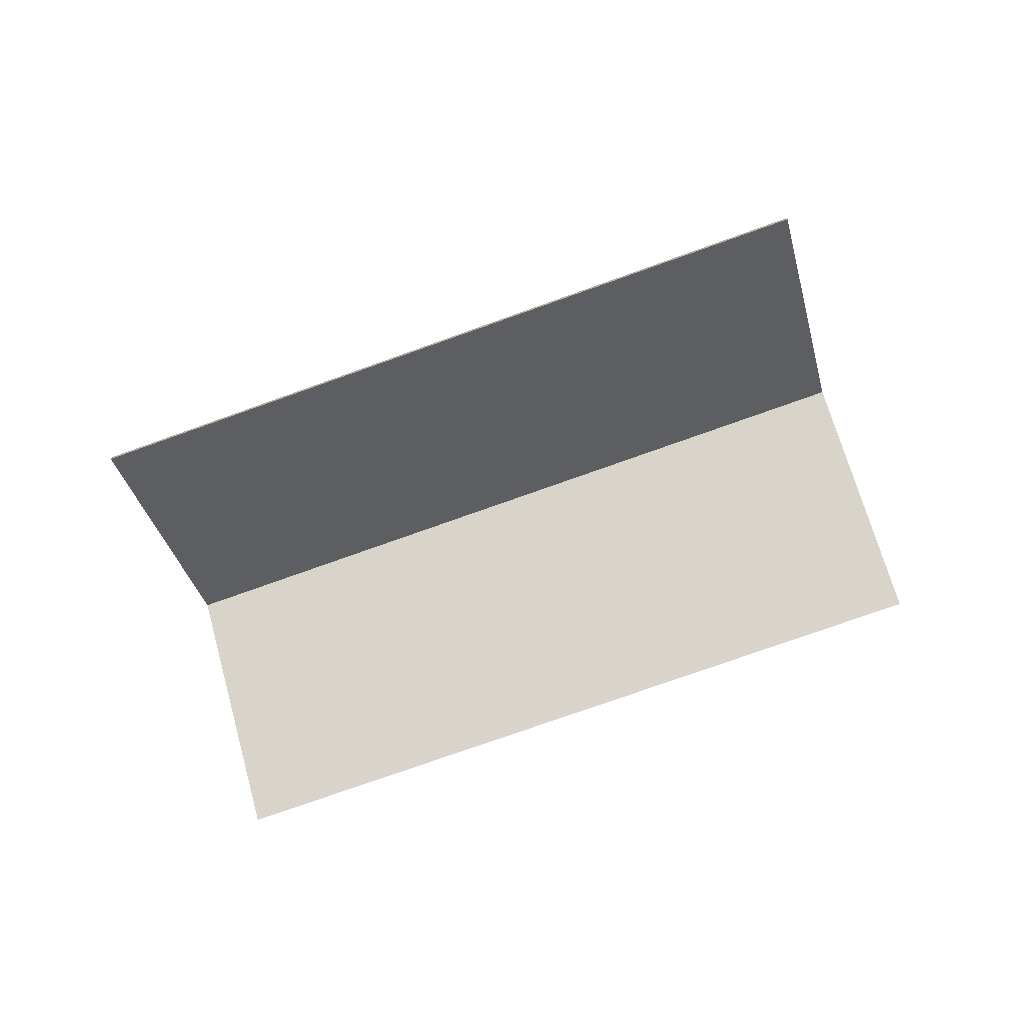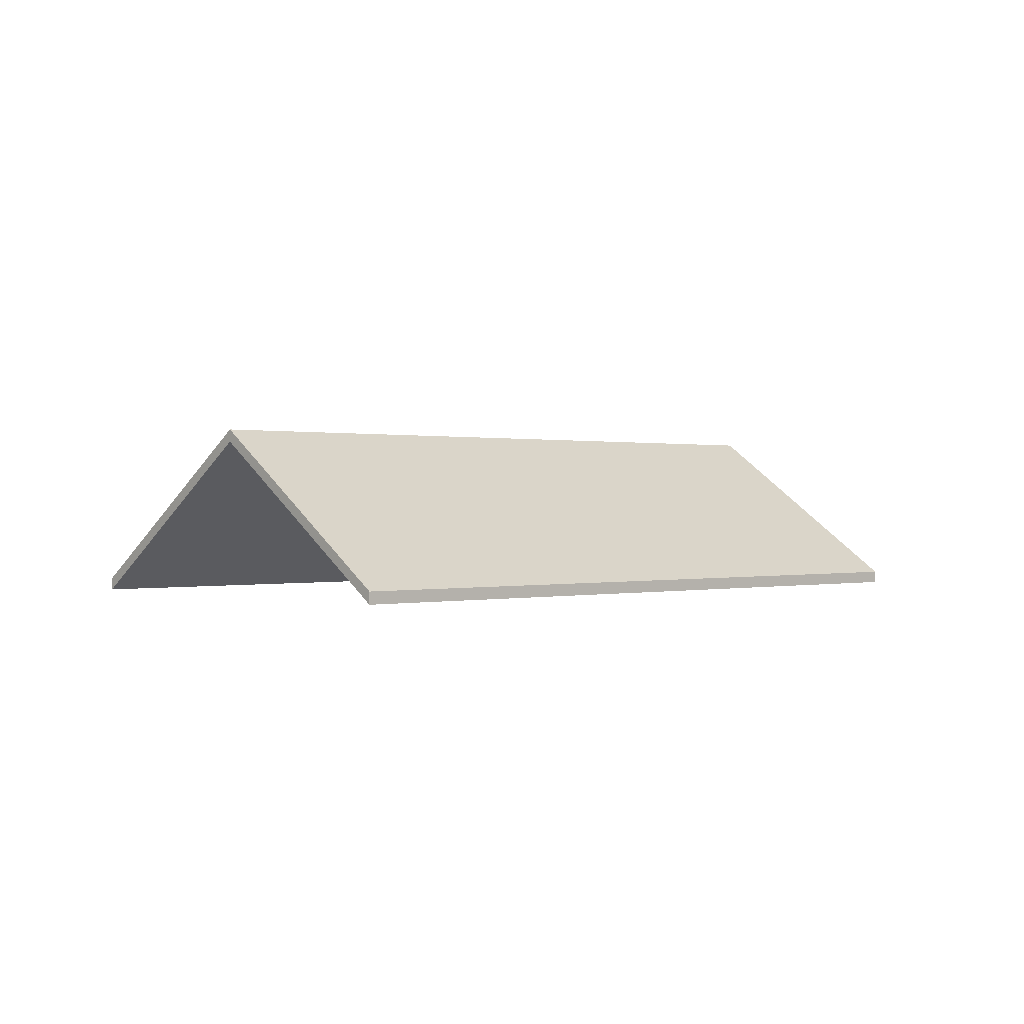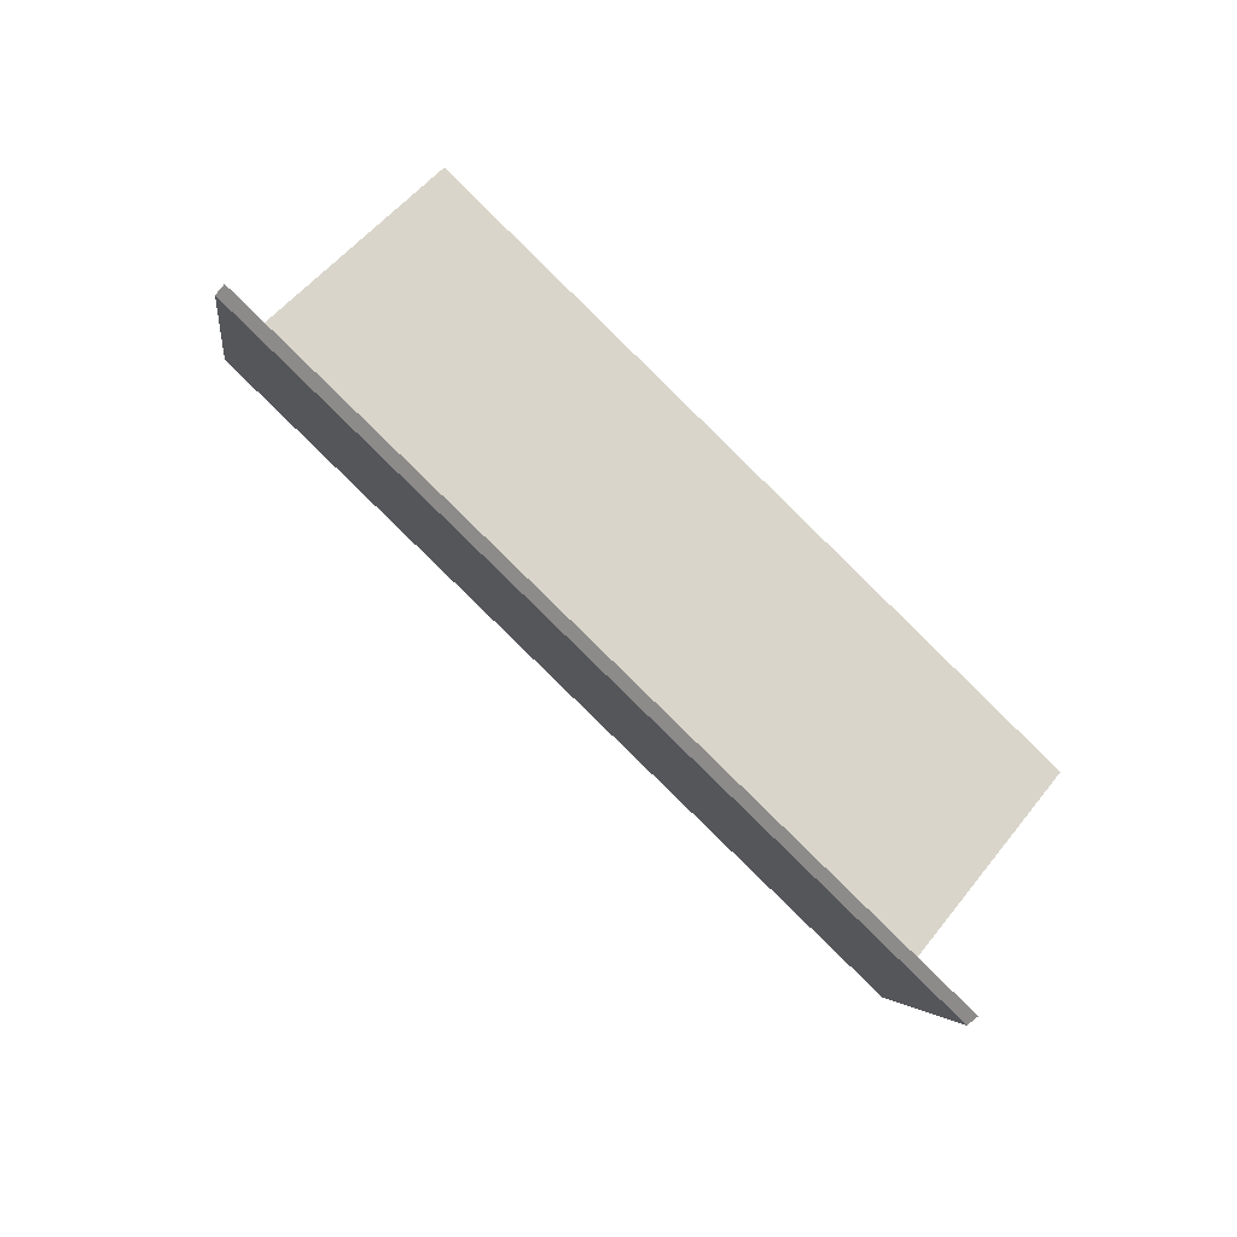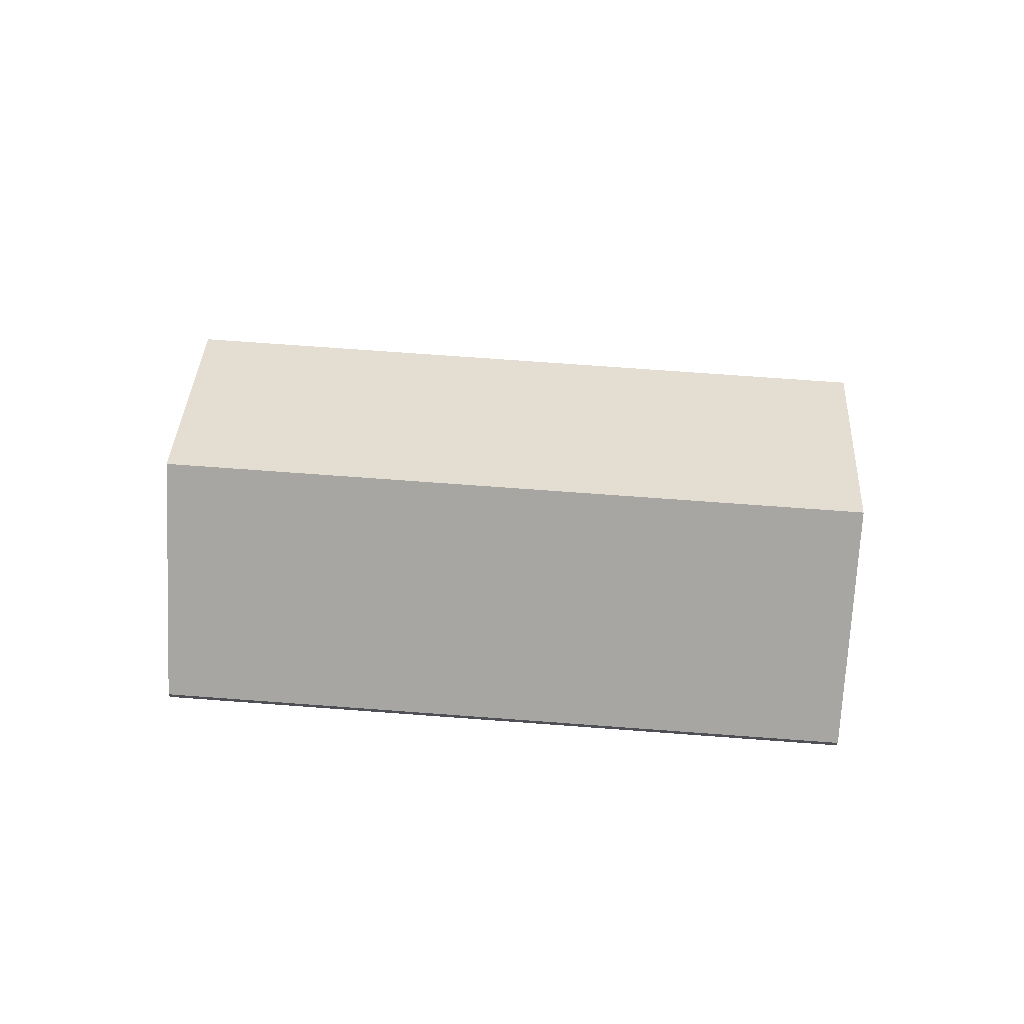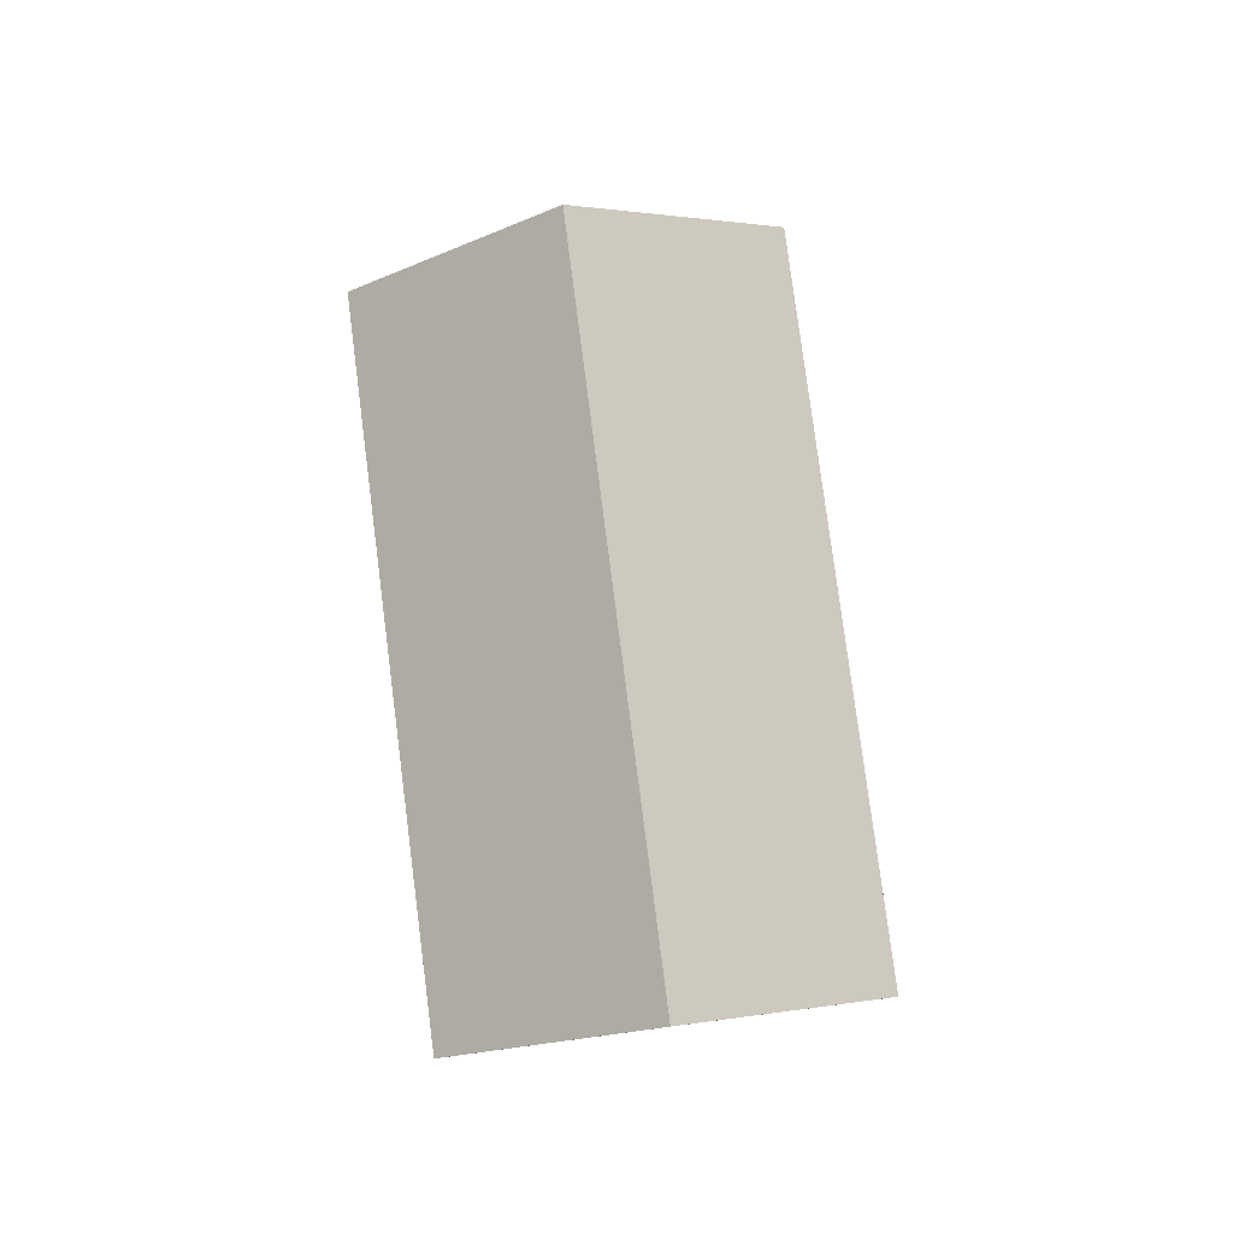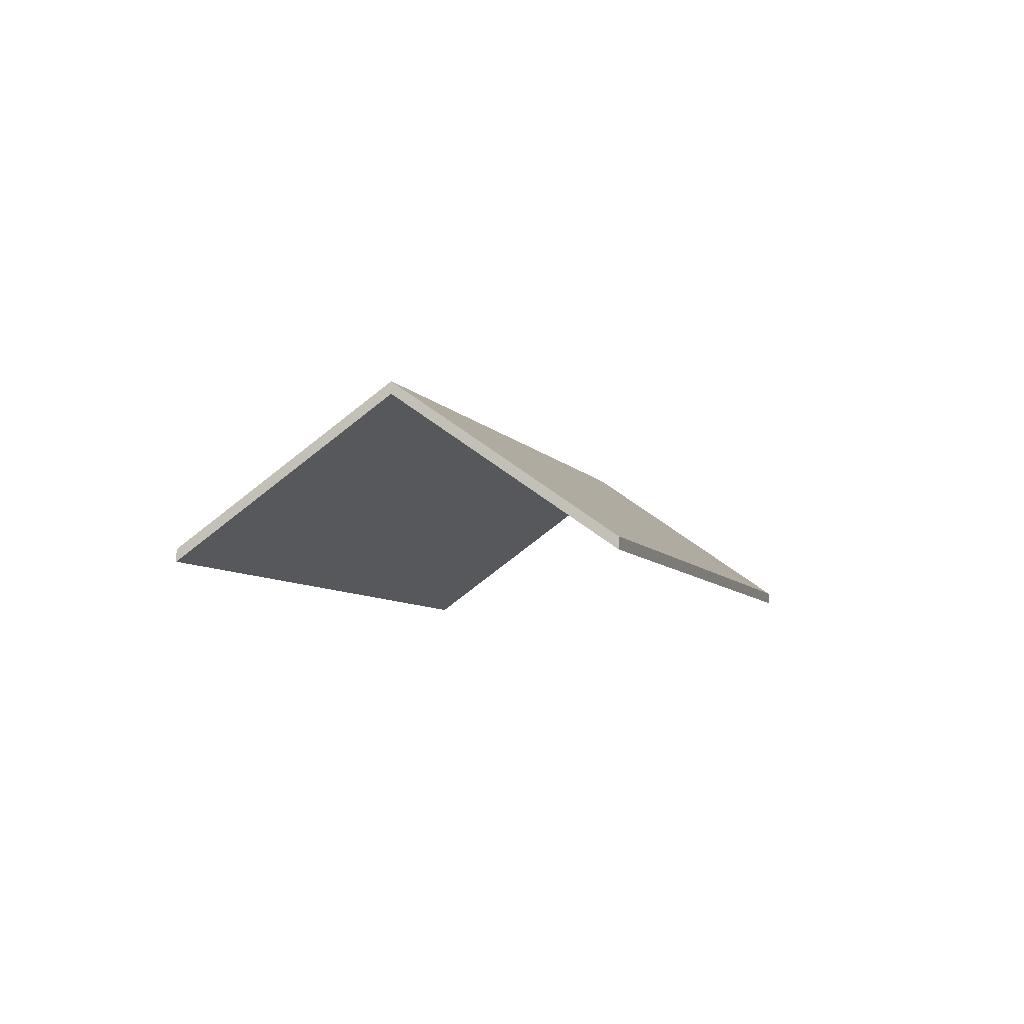
<metadata>
{"format":"obj","ext":"obj","renderer":"f3d","projection":"perspective","resolution":1024,"background":"white","views":[{"elev":-76.9,"azim":-138.9,"up":"+Y"},{"elev":0.2,"azim":158.5,"up":"+Y"},{"elev":-53.9,"azim":-39.7,"up":"+Z"},{"elev":70.5,"azim":25.8,"up":"+Y"},{"elev":79.6,"azim":104.2,"up":"+Y"},{"elev":-6.6,"azim":-50.6,"up":"+Y"}]}
</metadata>
<code>
v 3.952 0.04342 4.216
v 3.967 0.01437 4.255
v 3.967 0.01209 4.255
v 3.952 0.04115 4.216
v 3.967 0.01437 4.255
v 3.834 0.01437 4.307
v 3.834 0.01209 4.307
v 3.967 0.01209 4.255
v 3.818 0.04344 4.269
v 3.952 0.04342 4.216
v 3.952 0.04115 4.216
v 3.818 0.04117 4.269
v 3.834 0.01437 4.307
v 3.818 0.04344 4.269
v 3.818 0.04117 4.269
v 3.834 0.01209 4.307
v 3.952 0.04342 4.216
v 3.818 0.04344 4.269
v 3.834 0.01437 4.307
v 3.967 0.01437 4.255
v 3.834 0.01209 4.307
v 3.818 0.04117 4.269
v 3.952 0.04115 4.216
v 3.967 0.01209 4.255
v 3.818 0.04344 4.269
v 3.802 0.01437 4.231
v 3.802 0.01209 4.231
v 3.818 0.04117 4.269
v 3.802 0.01437 4.231
v 3.936 0.01437 4.178
v 3.936 0.01209 4.178
v 3.802 0.01209 4.231
v 3.936 0.01437 4.178
v 3.952 0.04342 4.216
v 3.952 0.04115 4.216
v 3.936 0.01209 4.178
v 3.952 0.04342 4.216
v 3.818 0.04344 4.269
v 3.818 0.04117 4.269
v 3.952 0.04115 4.216
v 3.802 0.01437 4.231
v 3.818 0.04344 4.269
v 3.952 0.04342 4.216
v 3.936 0.01437 4.178
v 3.952 0.04115 4.216
v 3.818 0.04117 4.269
v 3.802 0.01209 4.231
v 3.936 0.01209 4.178
f 1 2 3
f 1 3 4
f 5 6 7
f 5 7 8
f 9 10 11
f 9 11 12
f 13 14 15
f 13 15 16
f 17 18 19
f 17 19 20
f 21 22 23
f 21 23 24
f 25 26 27
f 25 27 28
f 29 30 31
f 29 31 32
f 33 34 35
f 33 35 36
f 37 38 39
f 37 39 40
f 41 42 43
f 41 43 44
f 45 46 47
f 45 47 48

</code>
